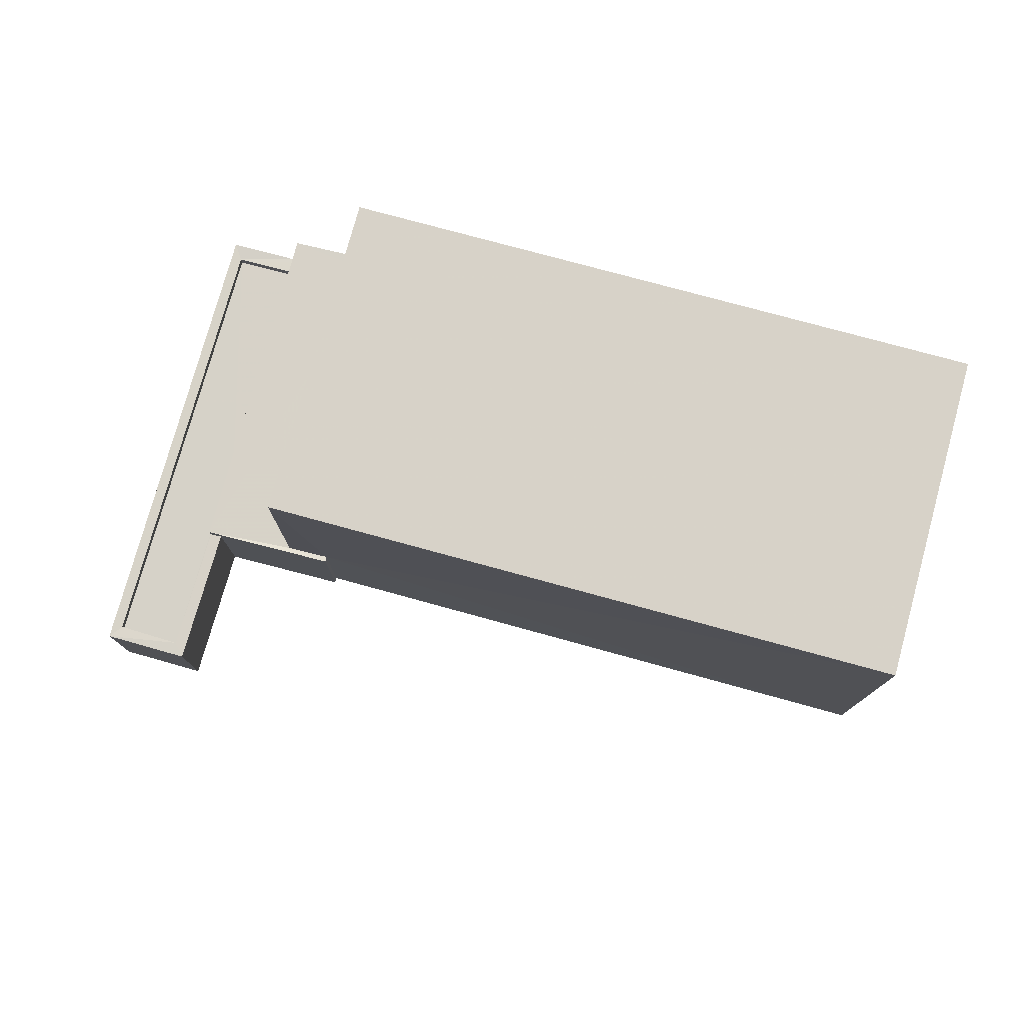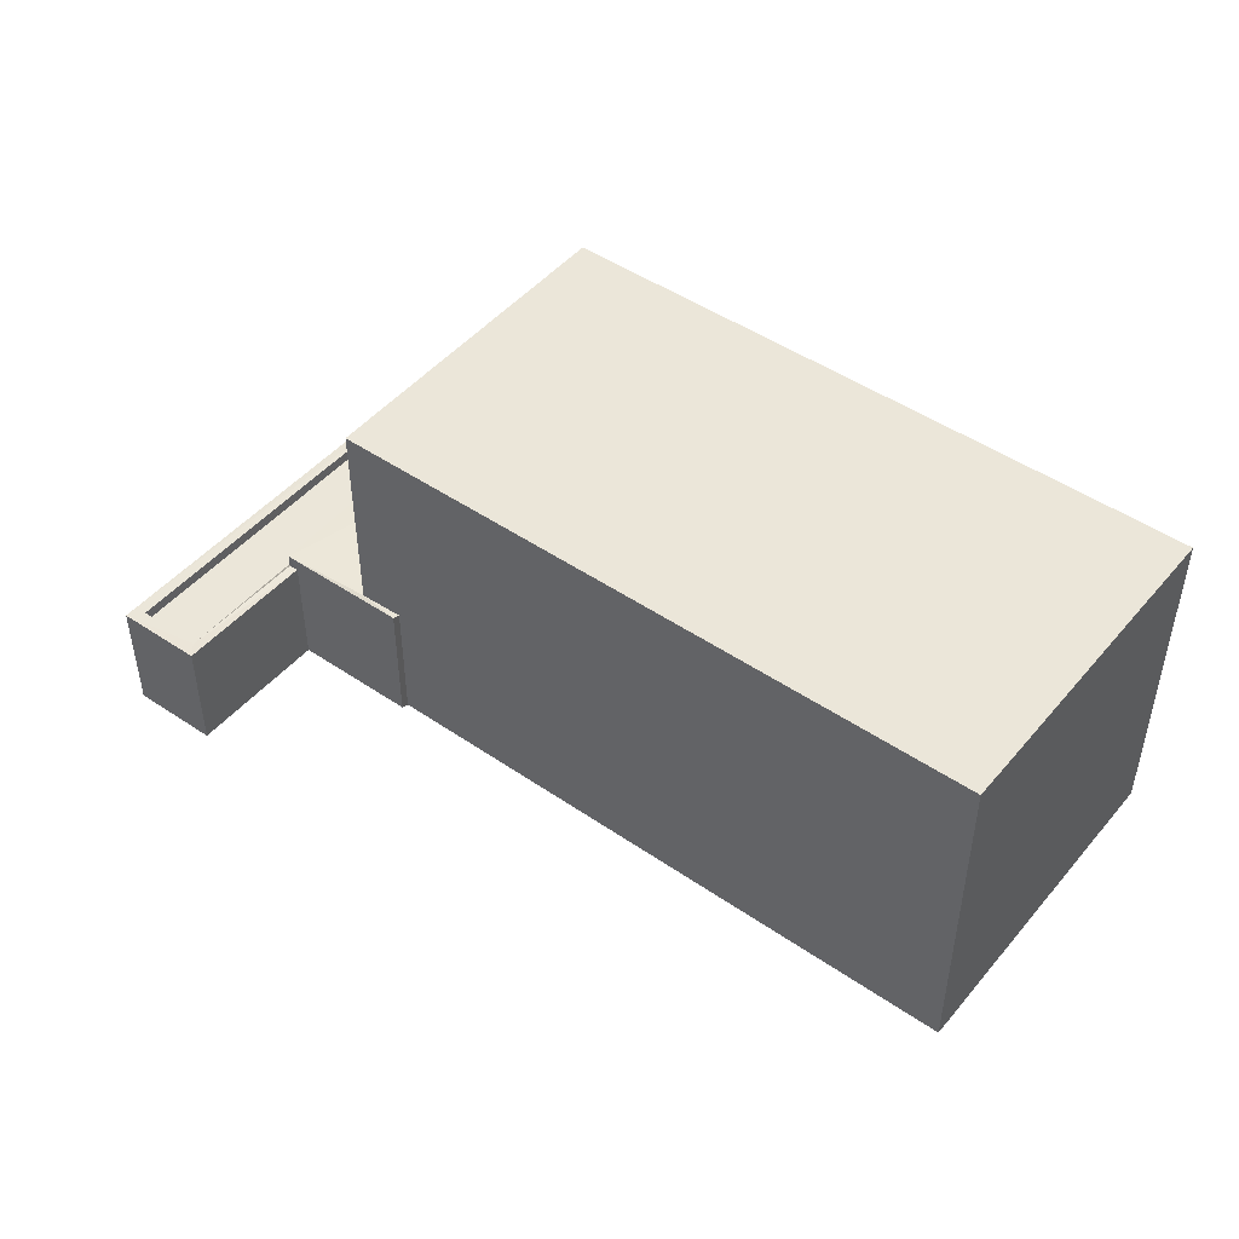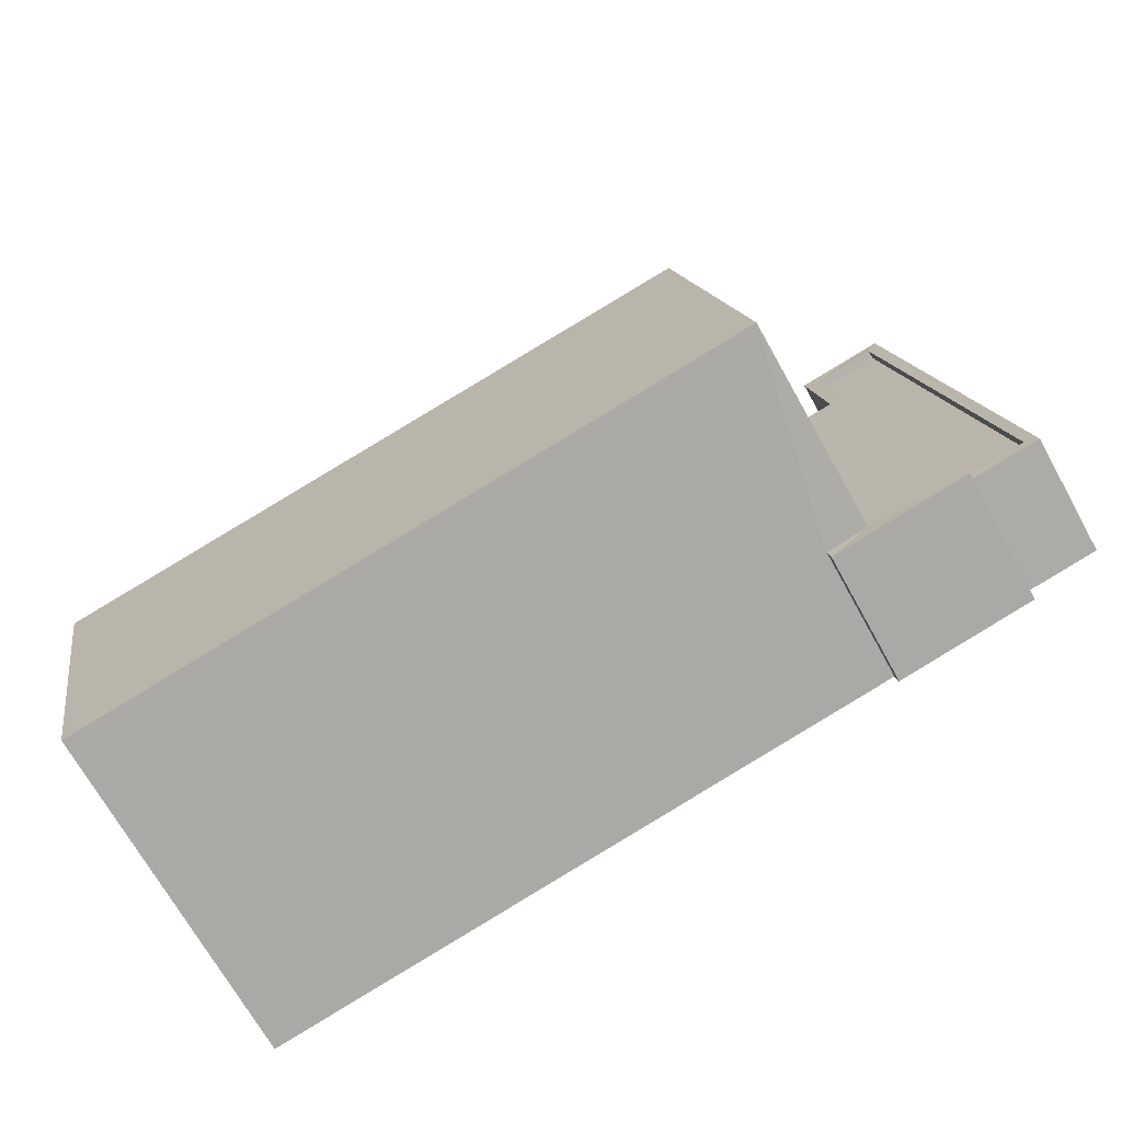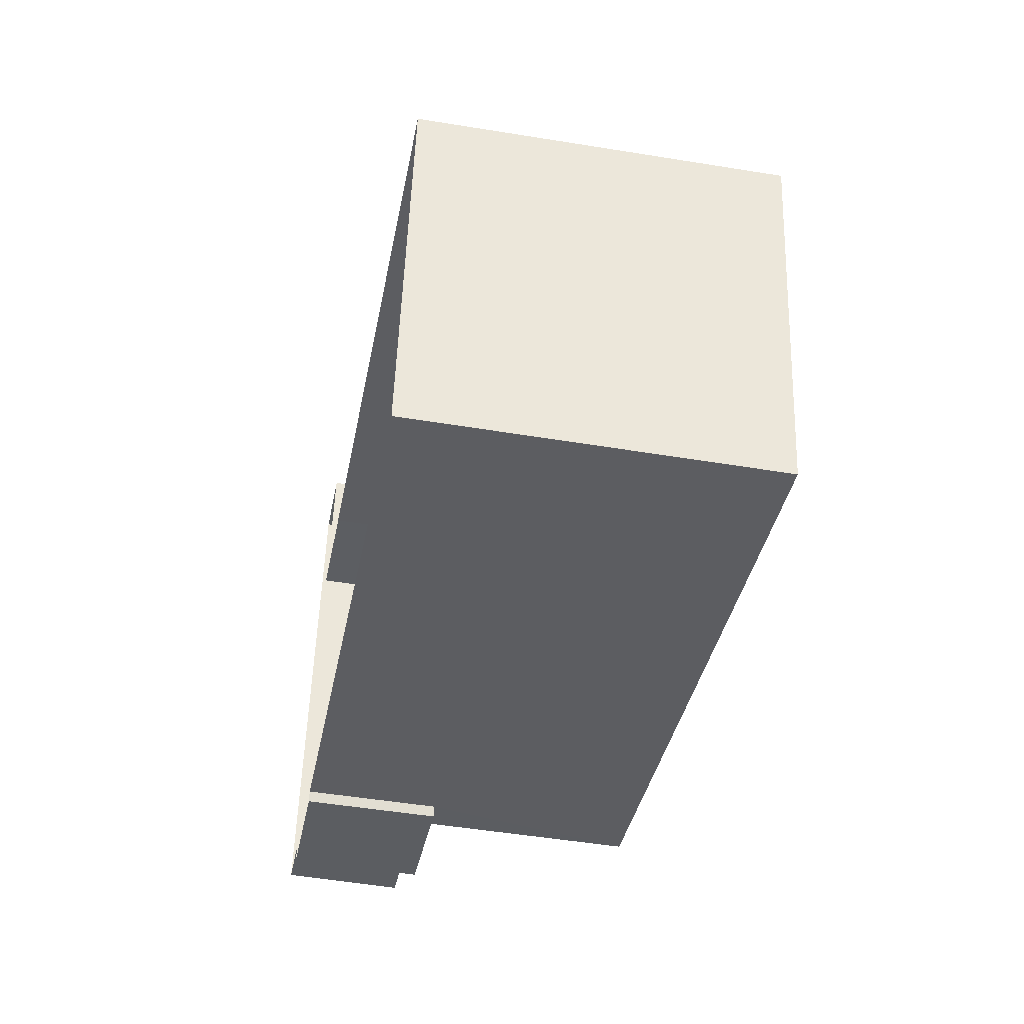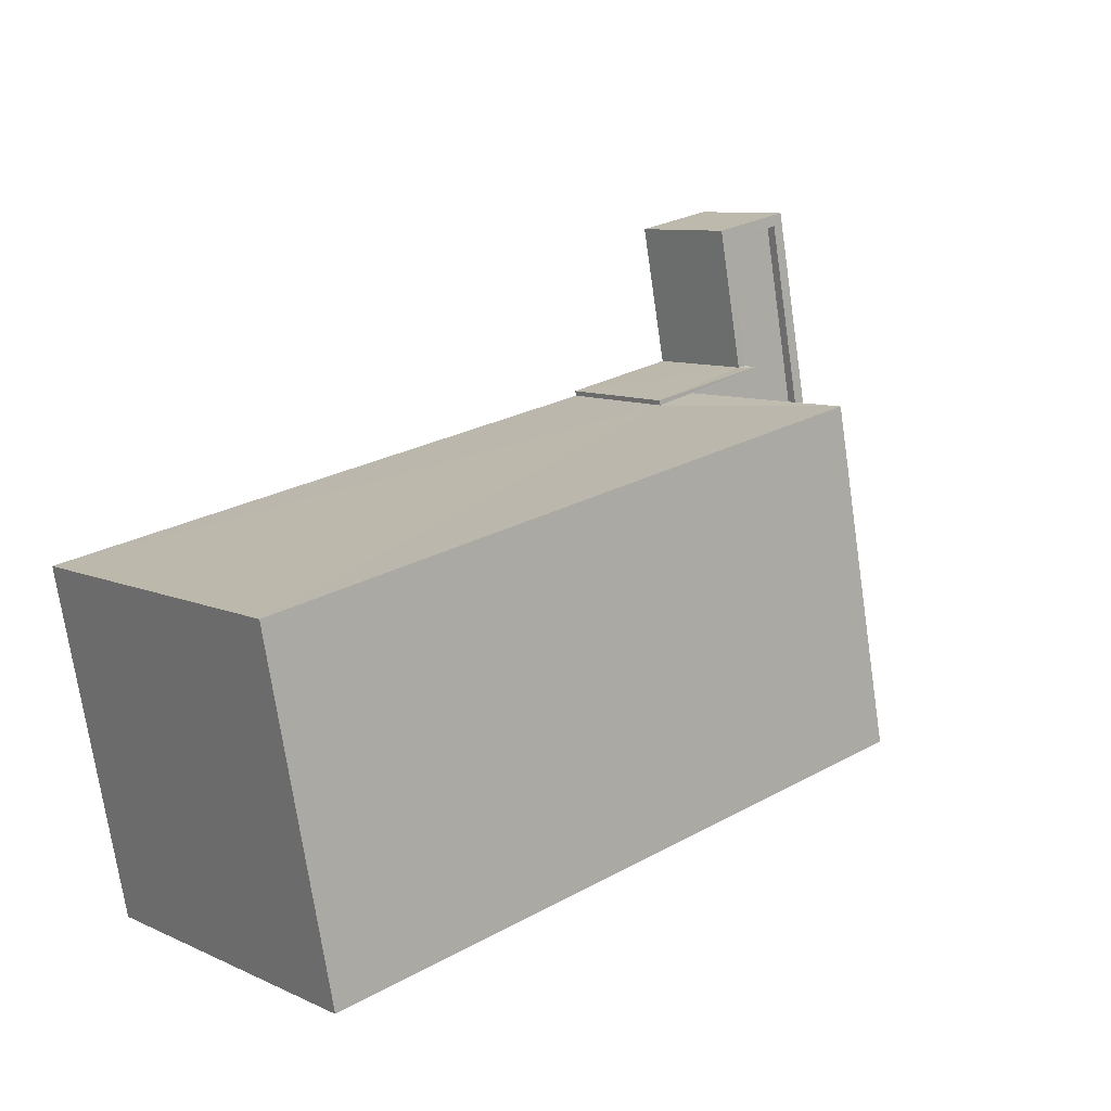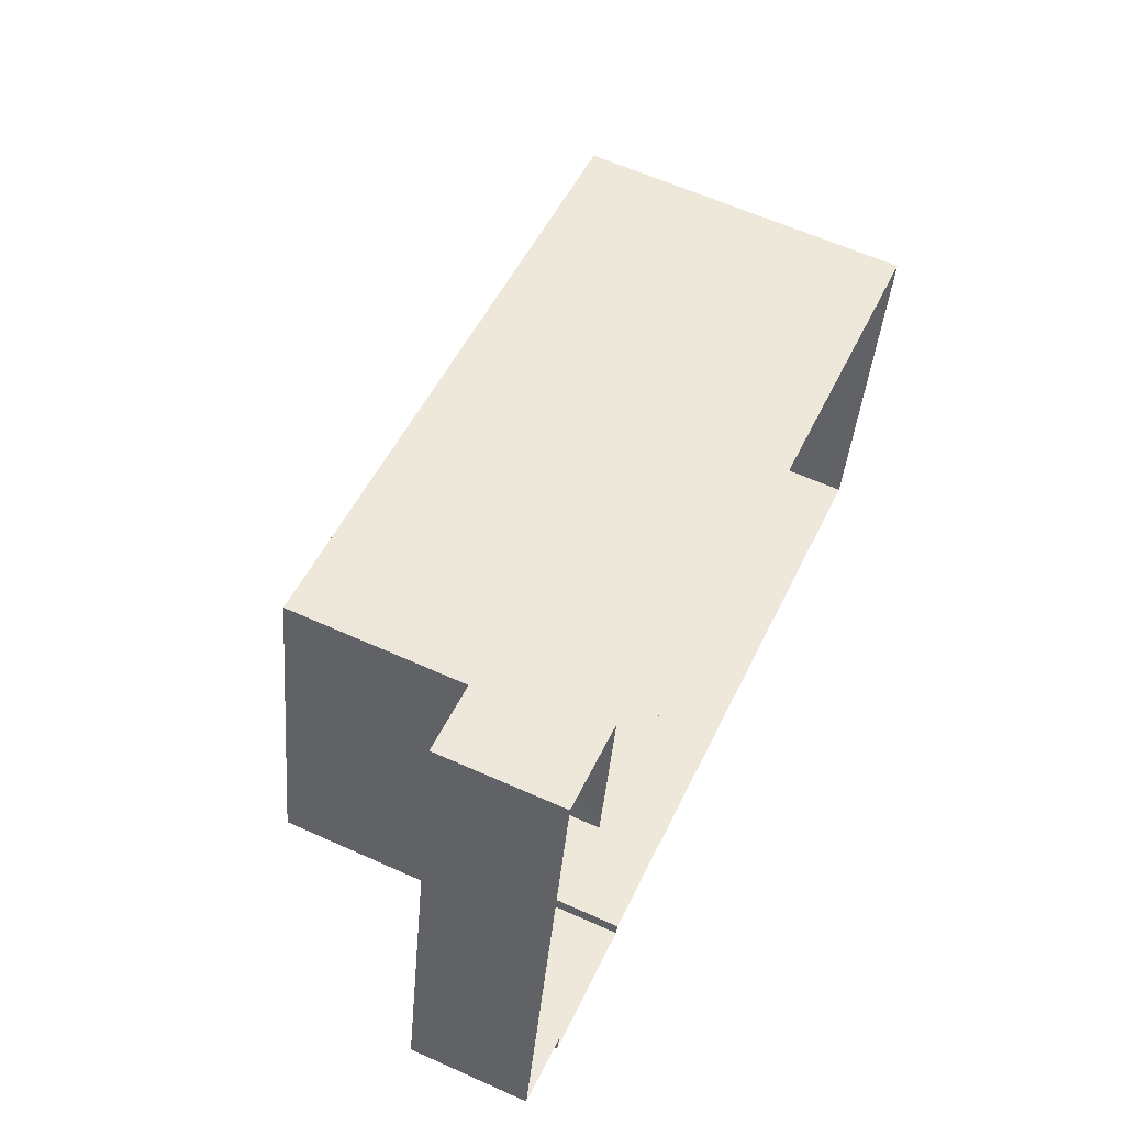
<metadata>
{"format":"obj","ext":"obj","renderer":"f3d","projection":"perspective","resolution":1024,"background":"white","views":[{"elev":77.3,"azim":-153.7,"up":"+Z"},{"elev":47.1,"azim":-131.2,"up":"+Z"},{"elev":-69.6,"azim":29.1,"up":"+Y"},{"elev":-47.4,"azim":-100.5,"up":"+Y"},{"elev":8.8,"azim":-40.1,"up":"+Y"},{"elev":61.0,"azim":114.7,"up":"+Y"}]}
</metadata>
<code>
v 1.233e+05 7.859e+05 15.99
v 1.233e+05 7.859e+05 15.99
v 1.233e+05 7.859e+05 15.99
v 1.233e+05 7.859e+05 15.99
v 1.233e+05 7.859e+05 15.99
v 1.233e+05 7.859e+05 15.99
v 1.233e+05 7.859e+05 15.99
v 1.233e+05 7.859e+05 15.99
v 1.233e+05 7.859e+05 15.99
v 1.233e+05 7.859e+05 15.99
v 1.233e+05 7.859e+05 15.99
v 1.233e+05 7.859e+05 15.99
v 1.233e+05 7.859e+05 18.7
v 1.233e+05 7.859e+05 18.7
v 1.233e+05 7.859e+05 18.7
v 1.233e+05 7.859e+05 18.7
v 1.233e+05 7.859e+05 18.7
v 1.233e+05 7.859e+05 18.95
v 1.233e+05 7.859e+05 18.95
v 1.233e+05 7.859e+05 18.95
v 1.233e+05 7.859e+05 18.95
v 1.233e+05 7.859e+05 18.95
v 1.233e+05 7.859e+05 18.95
v 1.233e+05 7.859e+05 18.95
v 1.233e+05 7.859e+05 18.95
v 1.233e+05 7.859e+05 18.95
v 1.233e+05 7.859e+05 18.95
v 1.233e+05 7.859e+05 18.95
v 1.233e+05 7.859e+05 19.29
v 1.233e+05 7.859e+05 19.29
v 1.233e+05 7.859e+05 19.29
v 1.233e+05 7.859e+05 19.29
v 1.233e+05 7.859e+05 19.29
v 1.233e+05 7.859e+05 19.29
v 1.233e+05 7.859e+05 19.29
v 1.233e+05 7.859e+05 19.29
v 1.233e+05 7.859e+05 24.51
v 1.233e+05 7.859e+05 24.51
v 1.233e+05 7.859e+05 24.51
v 1.233e+05 7.859e+05 24.51
f 1 2 3
f 4 5 6
f 2 7 3
f 5 8 3
f 9 6 5
f 9 10 11
f 12 10 9
f 7 12 3
f 3 12 5
f 12 9 5
f 13 14 15
f 15 16 17
f 15 14 16
f 18 19 20
f 18 21 19
f 20 19 22
f 23 24 25
f 24 21 25
f 26 24 23
f 27 24 26
f 28 19 21
f 24 28 21
f 29 30 31
f 32 33 34
f 30 35 31
f 36 33 32
f 31 35 34
f 33 31 34
f 37 38 39
f 37 40 38
f 13 19 14
f 13 22 19
f 15 24 27
f 15 17 24
f 28 17 16
f 28 24 17
f 14 28 16
f 14 19 28
f 3 25 1
f 3 23 25
f 25 2 1
f 25 21 2
f 21 7 2
f 21 18 7
f 20 7 18
f 20 12 7
f 34 23 32
f 32 23 8
f 34 26 23
f 8 23 3
f 12 20 10
f 26 34 27
f 13 15 27
f 10 20 35
f 27 34 35
f 22 13 27
f 20 22 35
f 22 27 35
f 30 11 10
f 35 30 10
f 5 32 8
f 5 36 32
f 29 11 30
f 29 9 11
f 31 38 29
f 9 29 6
f 6 29 40
f 29 38 40
f 37 4 6
f 40 37 6
f 39 36 37
f 37 36 4
f 39 33 36
f 4 36 5
f 31 39 38
f 31 33 39

</code>
